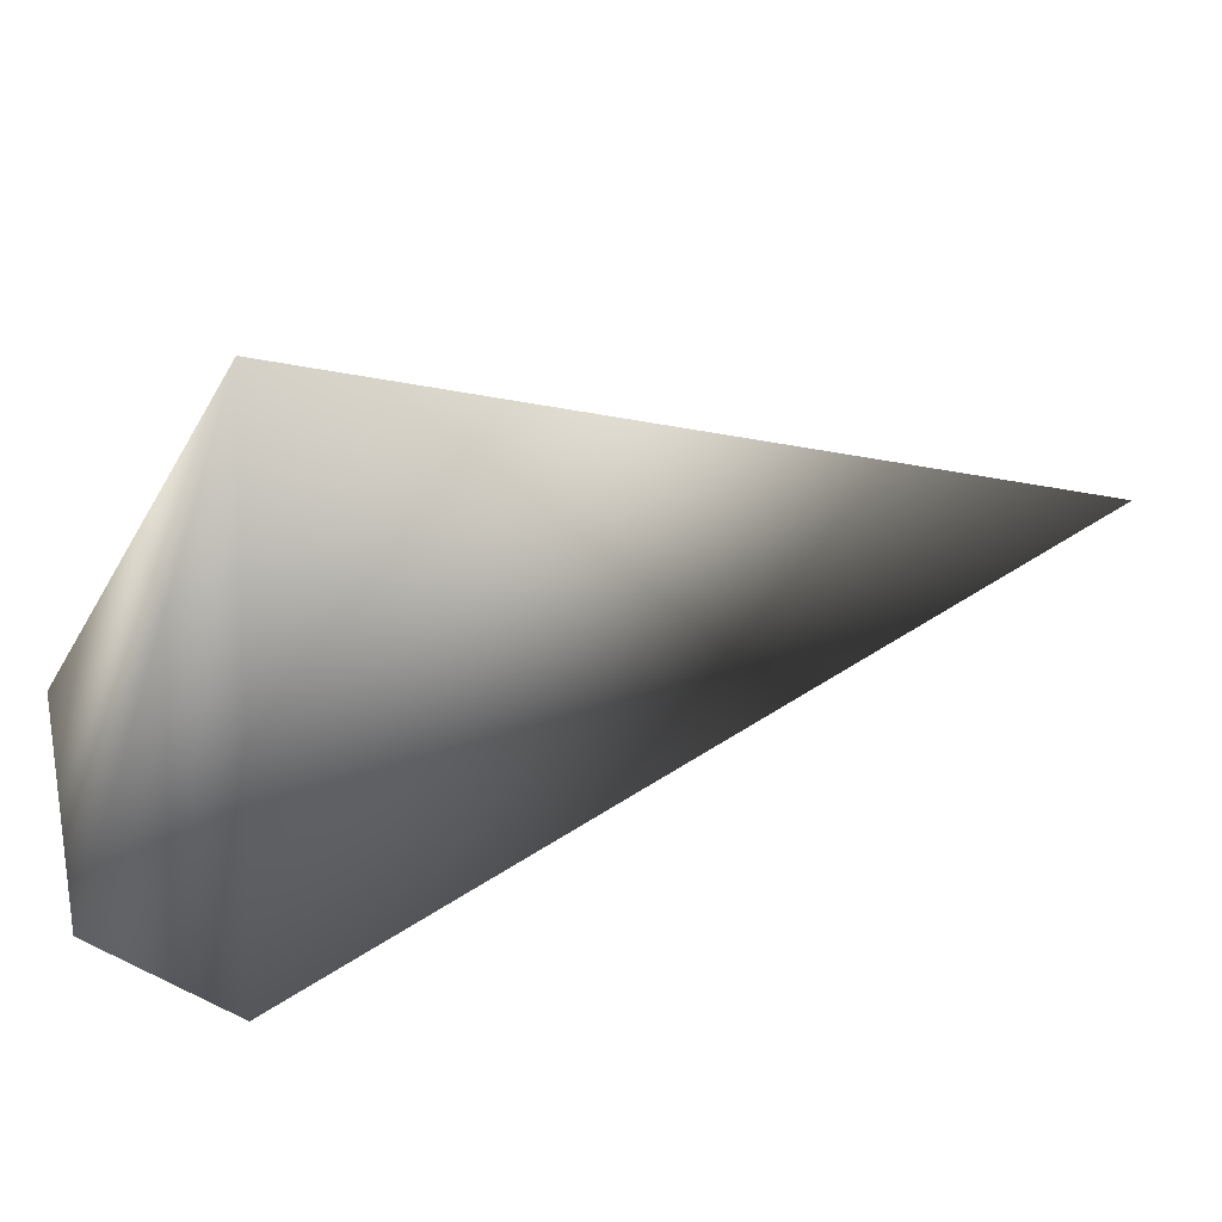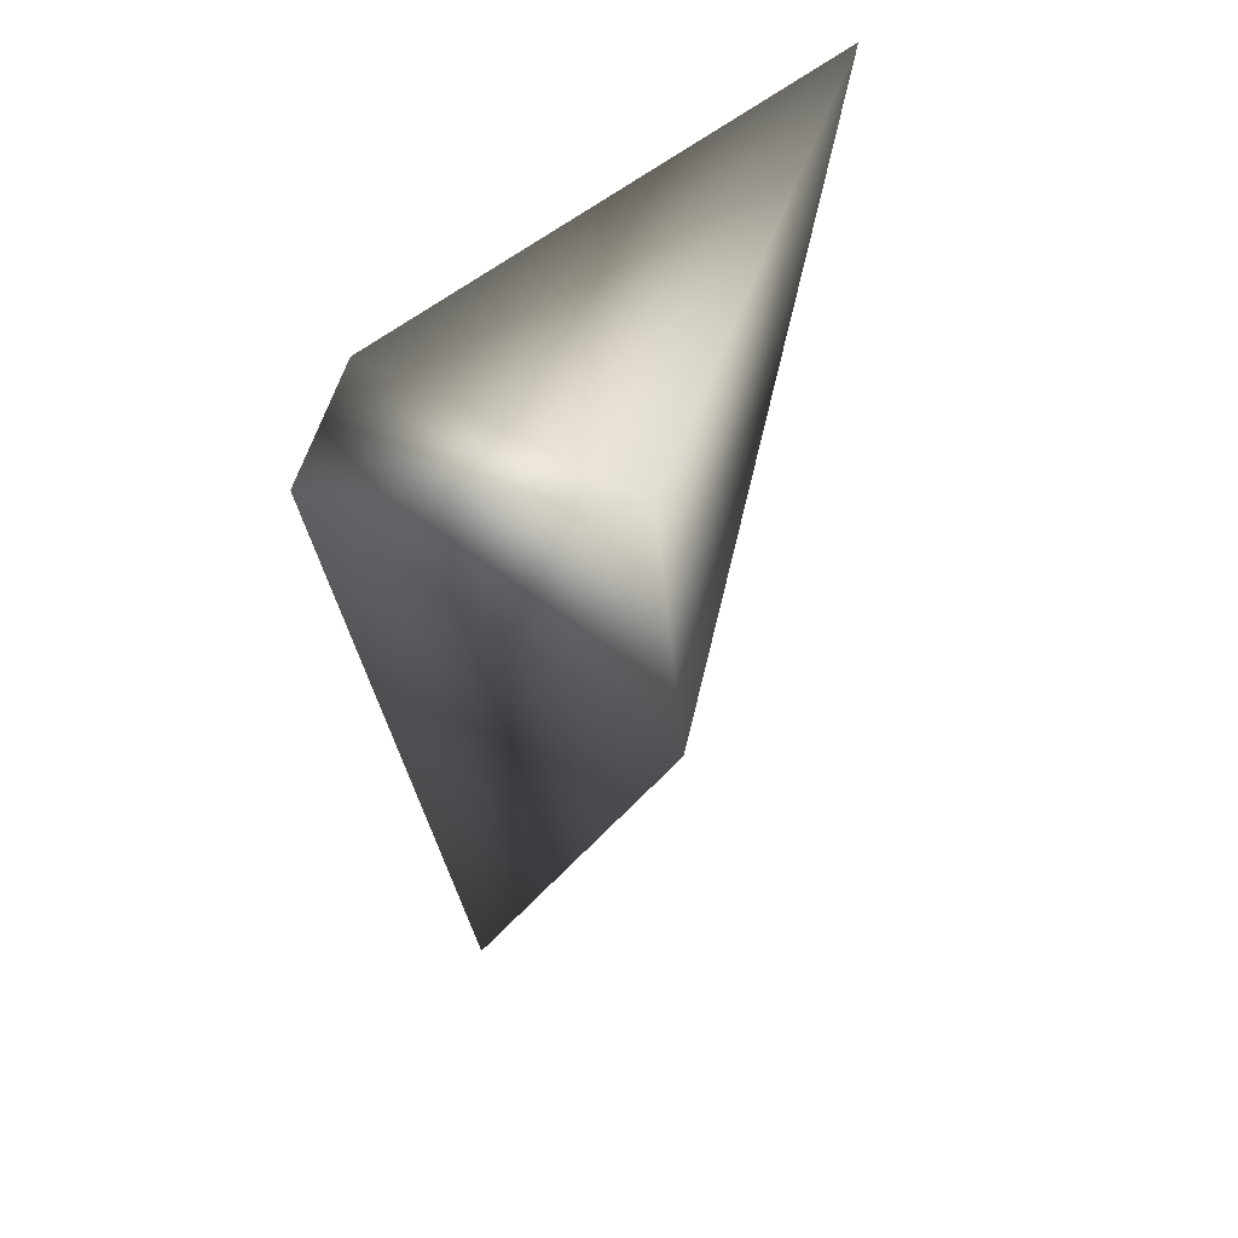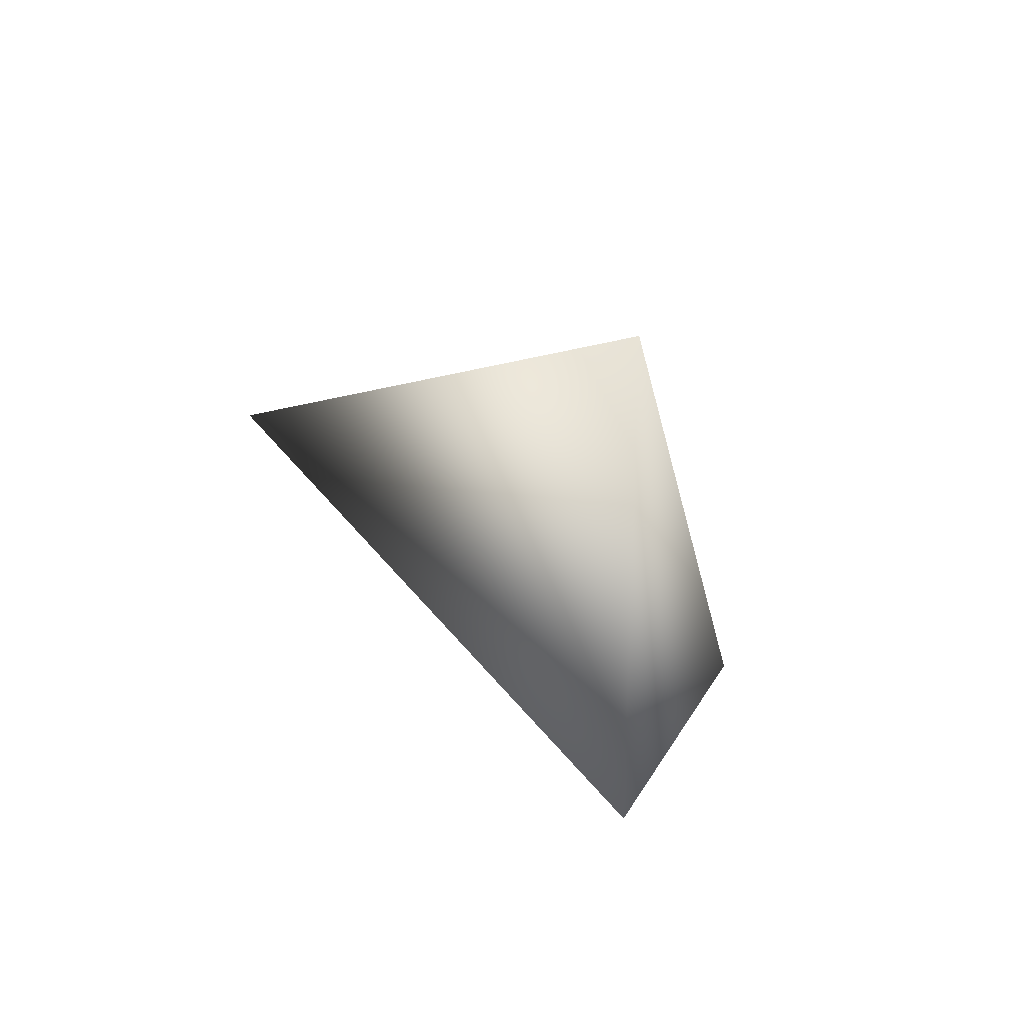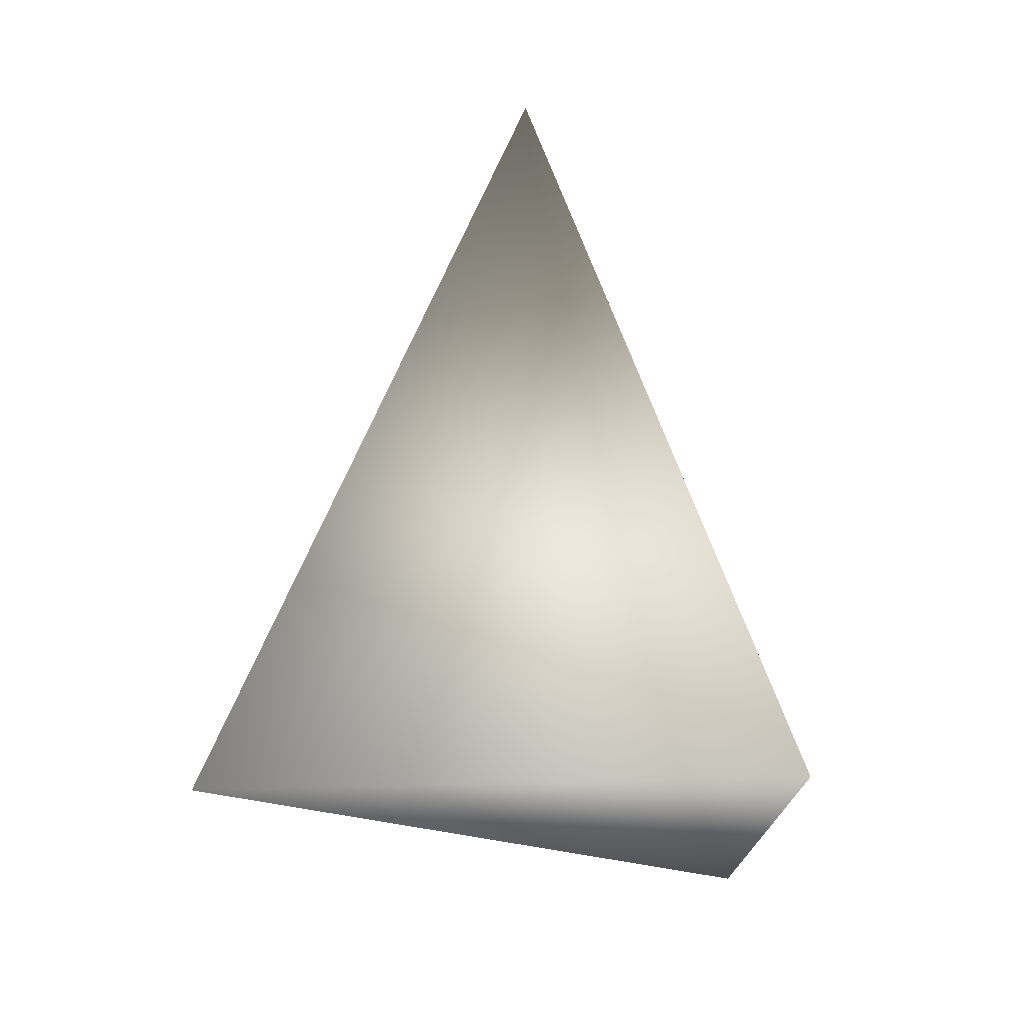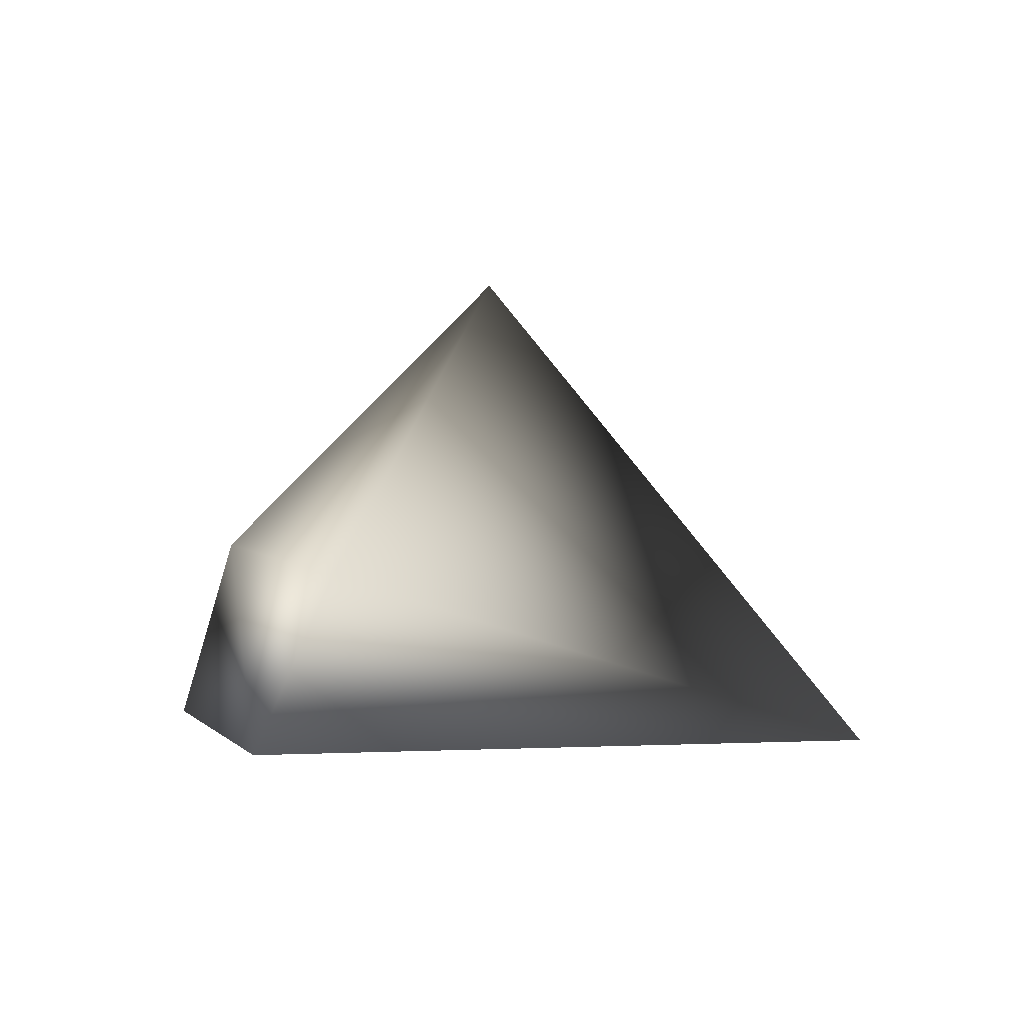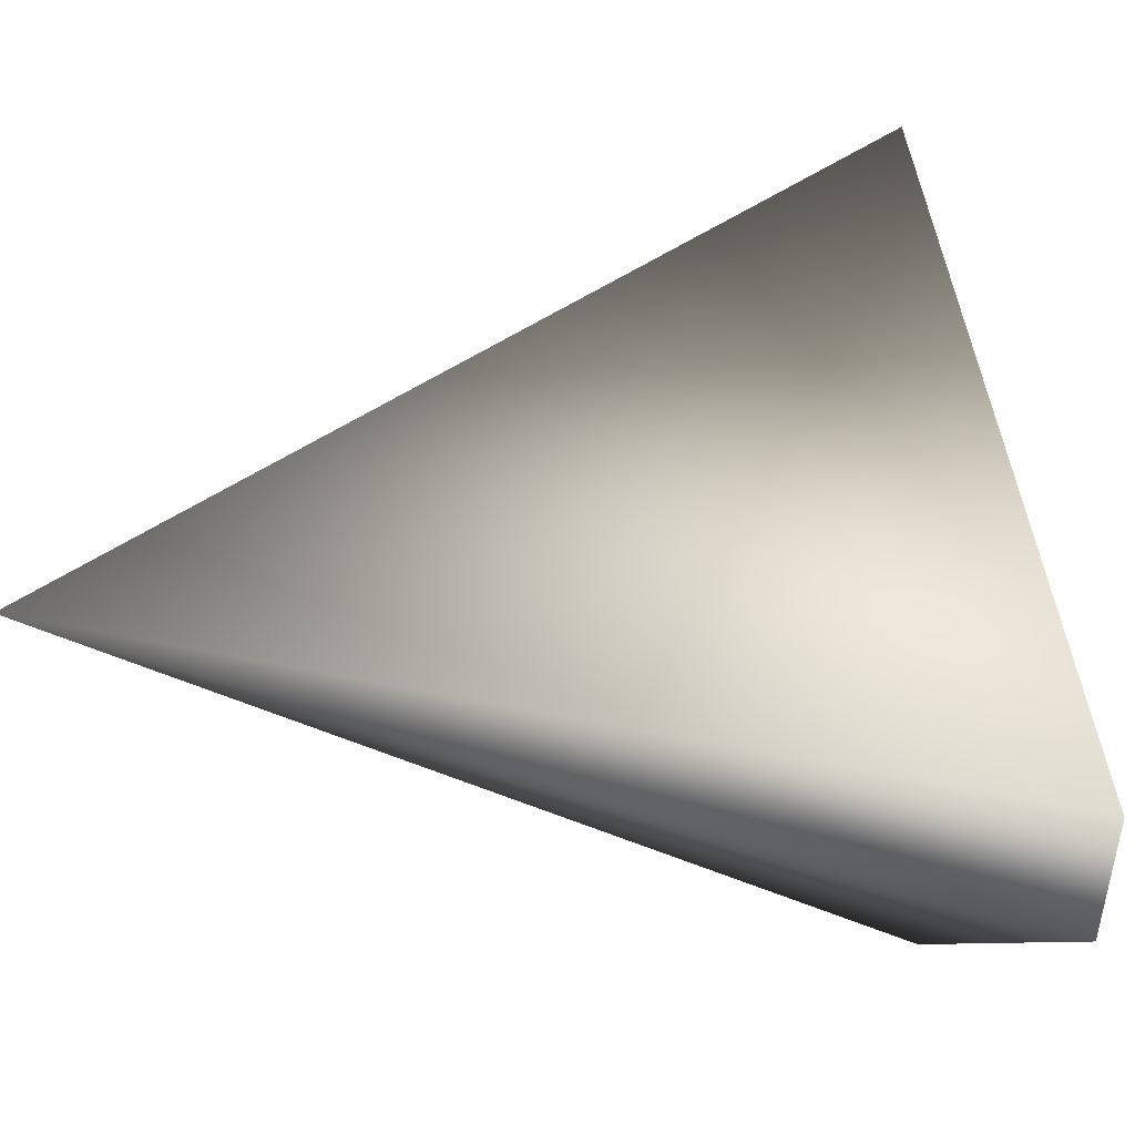
<metadata>
{"format":"obj","ext":"obj","renderer":"f3d","projection":"perspective","resolution":1024,"background":"white","views":[{"elev":33.7,"azim":-97.1,"up":"+Y"},{"elev":-38.2,"azim":-178.7,"up":"+Y"},{"elev":75.8,"azim":-31.3,"up":"+Z"},{"elev":13.0,"azim":-89.2,"up":"+Z"},{"elev":-66.1,"azim":97.2,"up":"+Z"},{"elev":15.7,"azim":95.7,"up":"+Y"}]}
</metadata>
<code>
v -0.5723 -0.5861 0.04417
v -0.8405 -0.9844 -1.421
v -0.5315 -0.804 -1.446
v -1.101 0.008662 -1.144
v -0.8659 -1.135 -1.201
v -0.4766 -0.9539 -1.413
g
f 1 3 4
f 3 2 4
f 5 1 4
f 5 4 2
f 6 5 2
f 6 2 3
f 6 3 1
f 6 1 5

</code>
